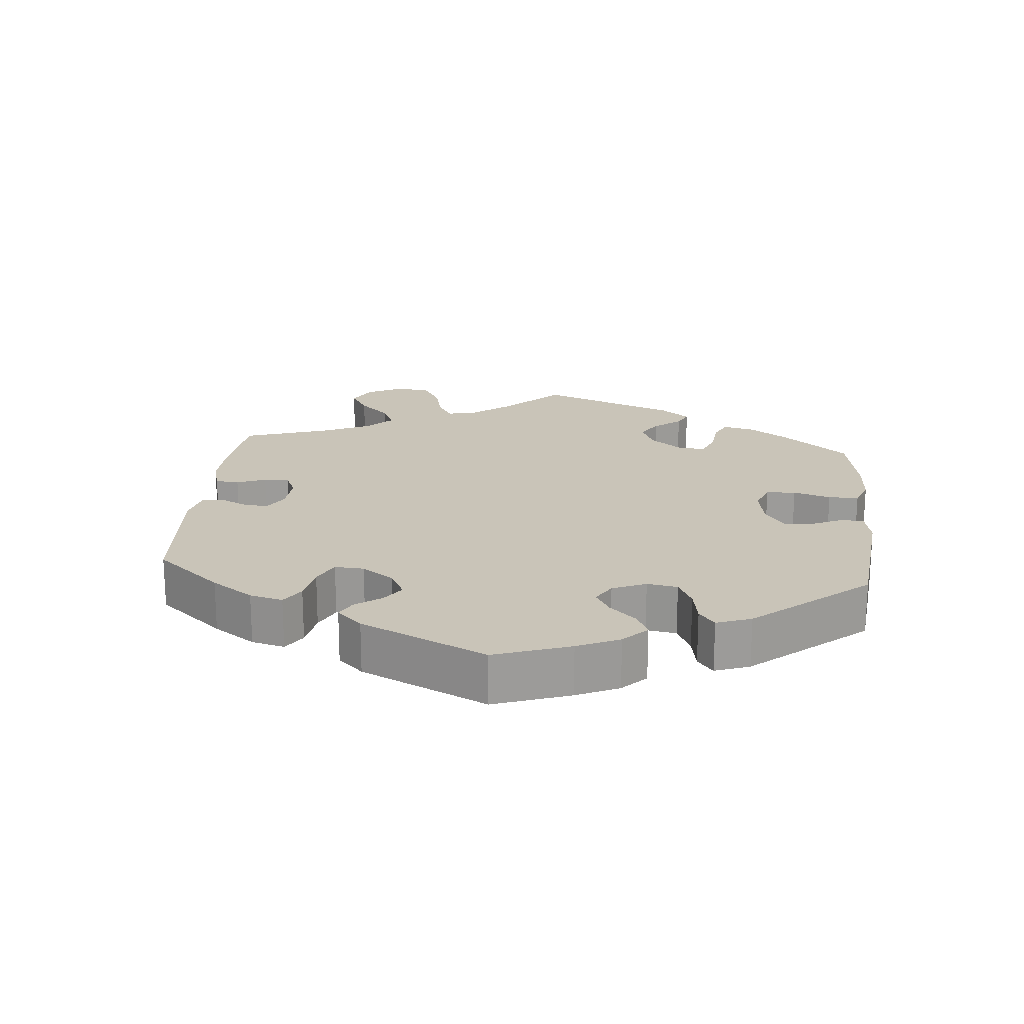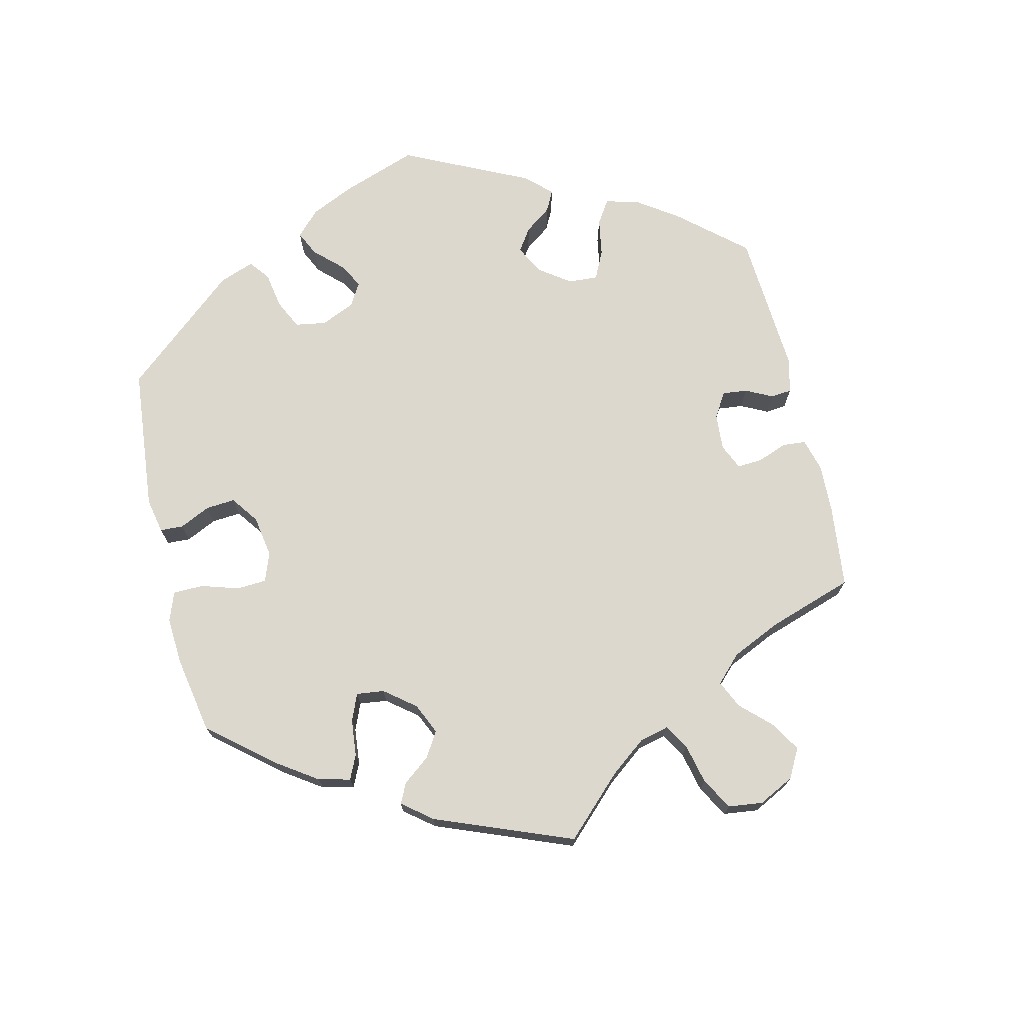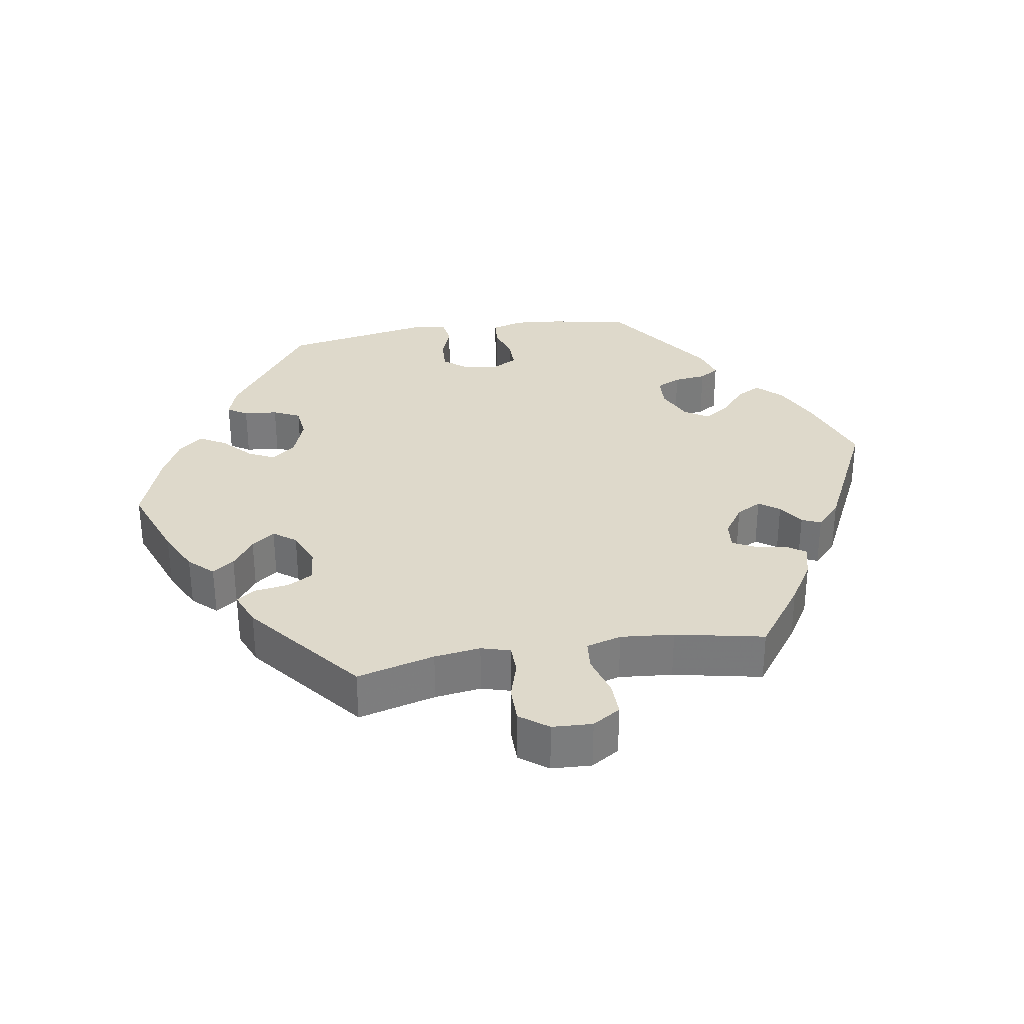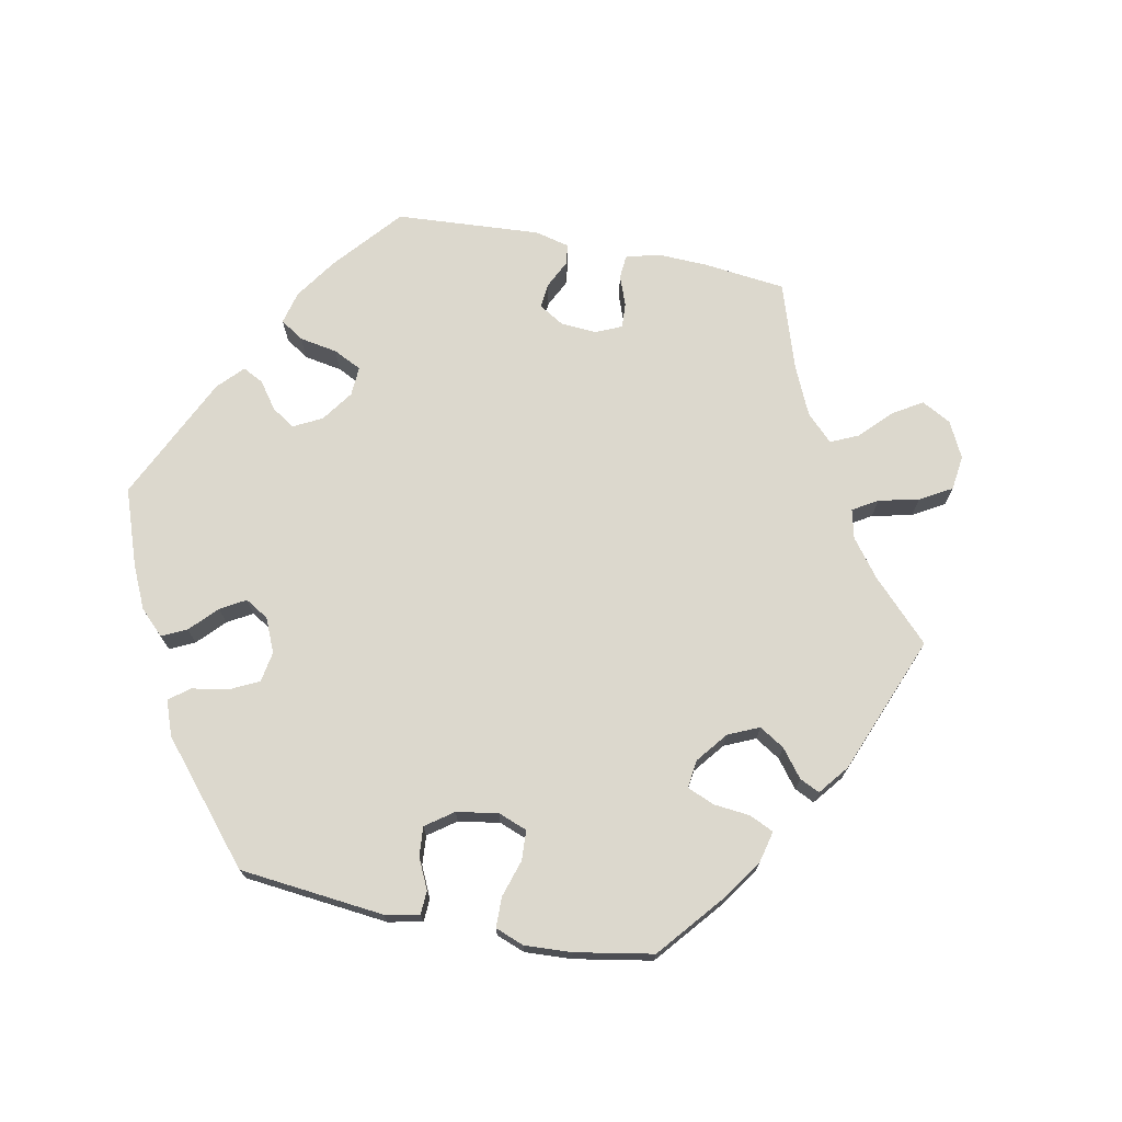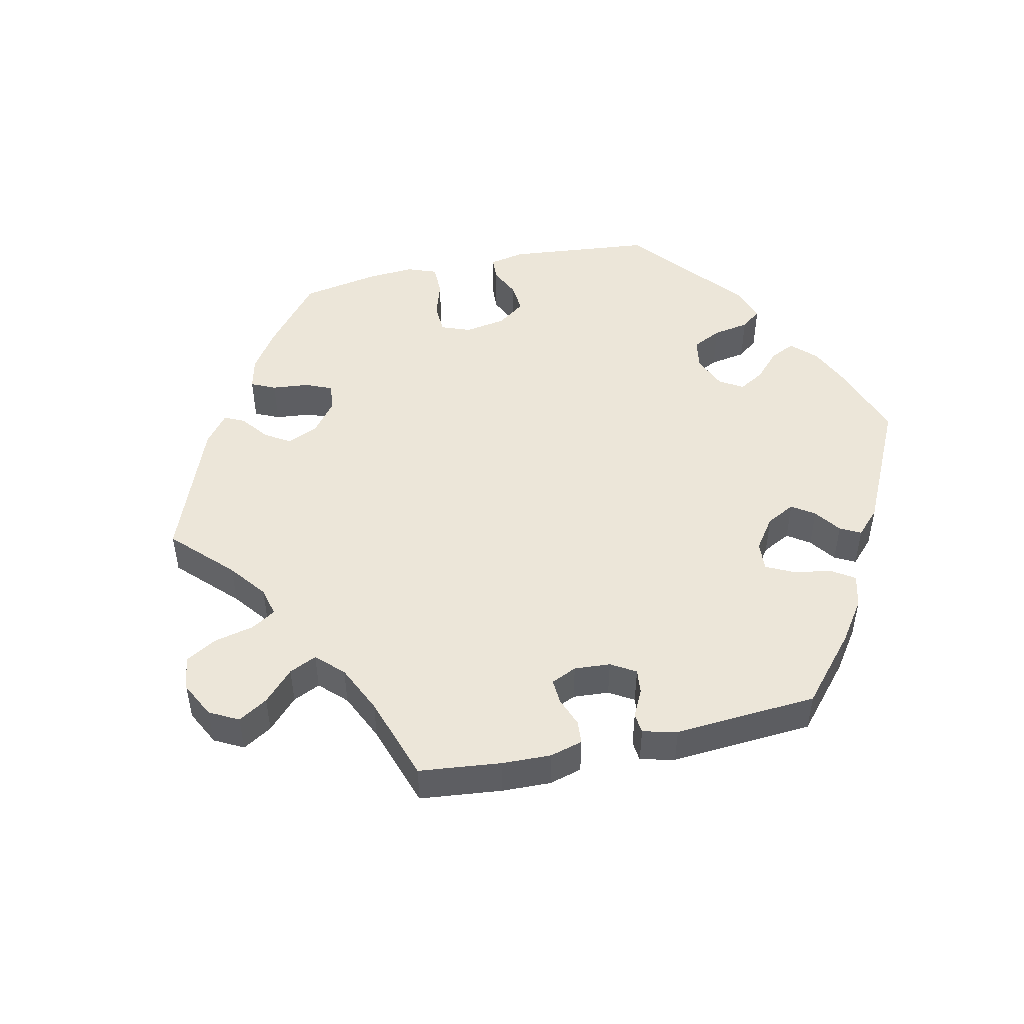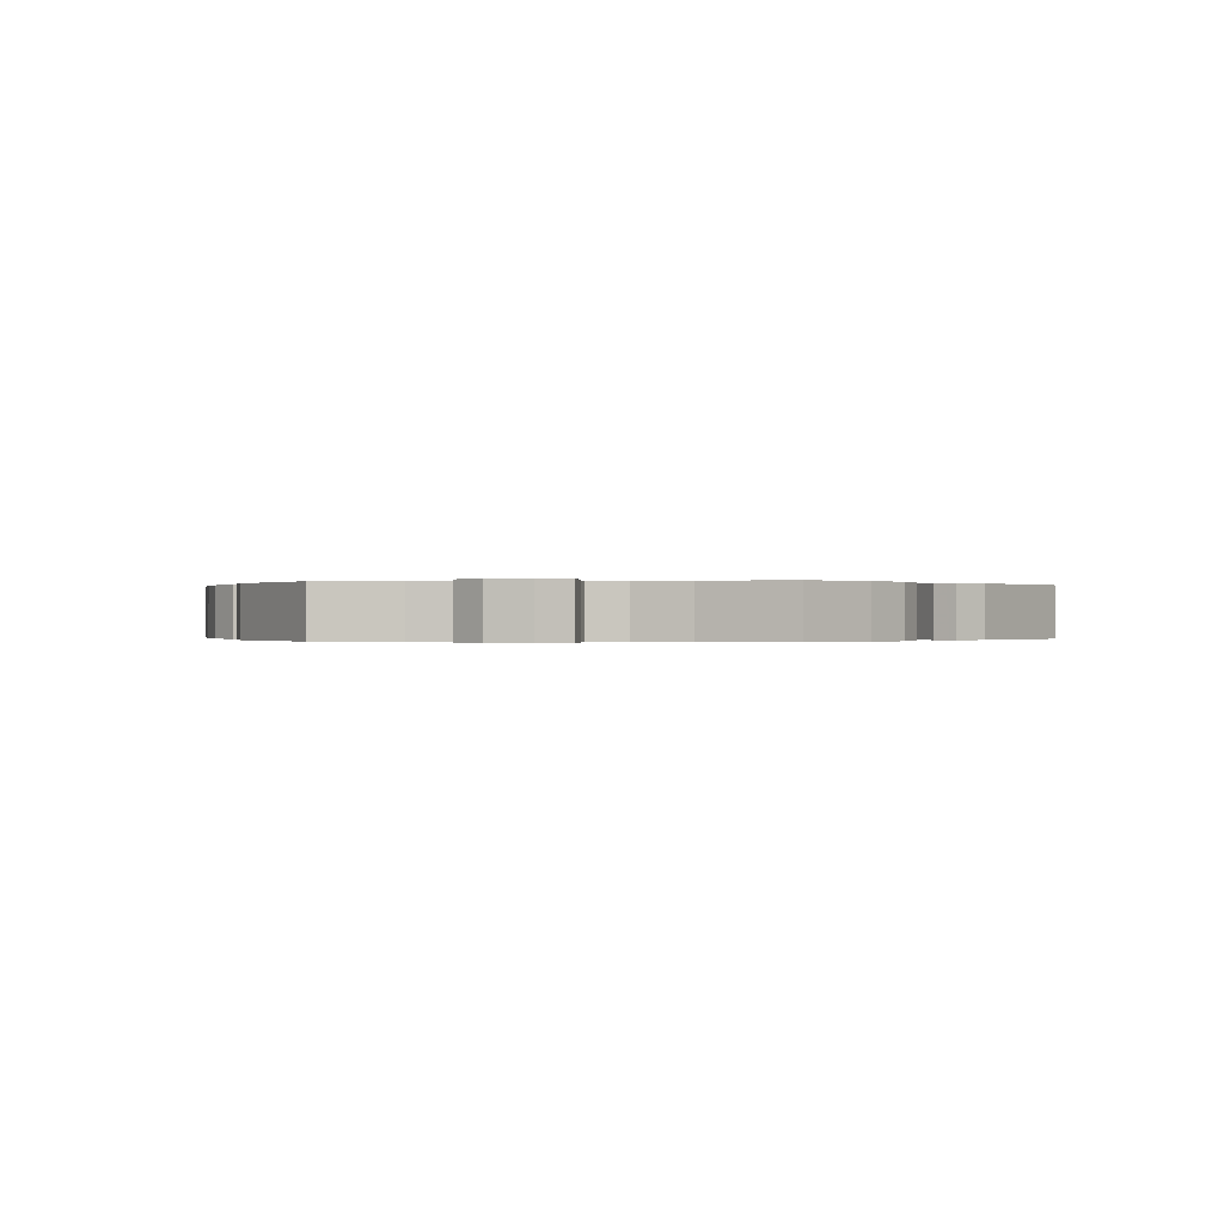
<metadata>
{"format":"obj","ext":"obj","renderer":"f3d","projection":"perspective","resolution":1024,"background":"white","views":[{"elev":20.1,"azim":65.4,"up":"+Y"},{"elev":72.6,"azim":-133.2,"up":"+Y"},{"elev":31.8,"azim":-99.4,"up":"+Y"},{"elev":72.6,"azim":161.4,"up":"+Y"},{"elev":48.9,"azim":-42.4,"up":"+Y"},{"elev":-0.1,"azim":-80.9,"up":"+Y"}]}
</metadata>
<code>
v 0.521 0.07 0.176
v 0.527 0.07 0.11
v 0.514 0.07 0.064
v 0.475 0.07 0.061
v 0.425 0.07 0.076
v 0.384 0.07 0.076
v 0.365 0.07 0.042
v 0.371 0.07 -0.01
v 0.399 0.07 -0.044
v 0.445 0.07 -0.041
v 0.494 0.07 -0.023
v 0.53 0.07 -0.028
v 0.539 0.07 -0.08
v 0.501 0.07 -0.289
v 0.333 0.07 -0.41
v 0.285 0.07 -0.426
v 0.267 0.07 -0.398
v 0.263 0.07 -0.35
v 0.245 0.07 -0.312
v 0.197 0.07 -0.307
v 0.141 0.07 -0.328
v 0.113 0.07 -0.362
v 0.132 0.07 -0.4
v 0.173 0.07 -0.438
v 0.194 0.07 -0.476
v 0.166 0.07 -0.51
v 0.106 0.07 -0.54
v 0 0.07 -0.578
v -0.113 0.07 -0.536
v -0.175 0.07 -0.506
v -0.207 0.07 -0.472
v -0.185 0.07 -0.441
v -0.142 0.07 -0.41
v -0.117 0.07 -0.377
v -0.141 0.07 -0.345
v -0.193 0.07 -0.324
v -0.241 0.07 -0.329
v -0.261 0.07 -0.366
v -0.268 0.07 -0.415
v -0.286 0.07 -0.441
v -0.336 0.07 -0.421
v -0.501 0.07 -0.289
v -0.472 0.07 -0.178
v -0.463 0.07 -0.112
v -0.475 0.07 -0.071
v -0.516 0.07 -0.07
v -0.572 0.07 -0.087
v -0.624 0.07 -0.087
v -0.654 0.07 -0.047
v -0.657 0.07 0.01
v -0.632 0.07 0.05
v -0.583 0.07 0.049
v -0.525 0.07 0.032
v -0.482 0.07 0.036
v -0.468 0.07 0.086
v -0.475 0.07 0.162
v -0.501 0.07 0.288
v -0.405 0.07 0.358
v -0.345 0.07 0.395
v -0.298 0.07 0.407
v -0.279 0.07 0.379
v -0.272 0.07 0.335
v -0.256 0.07 0.303
v -0.216 0.07 0.307
v -0.173 0.07 0.336
v -0.153 0.07 0.372
v -0.174 0.07 0.401
v -0.21 0.07 0.425
v -0.222 0.07 0.452
v -0.185 0.07 0.487
v 0 0.07 0.577
v 0.116 0.07 0.536
v 0.181 0.07 0.505
v 0.215 0.07 0.47
v 0.197 0.07 0.435
v 0.155 0.07 0.4
v 0.13 0.07 0.363
v 0.153 0.07 0.328
v 0.203 0.07 0.305
v 0.249 0.07 0.307
v 0.266 0.07 0.342
v 0.271 0.07 0.388
v 0.289 0.07 0.416
v 0.336 0.07 0.402
v 0.5 0.07 0.289
v 0.521 0 0.176
v 0.527 0 0.11
v 0.514 0 0.064
v 0.475 0 0.061
v 0.425 0 0.076
v 0.384 0 0.076
v 0.365 0 0.042
v 0.371 0 -0.01
v 0.399 0 -0.044
v 0.445 0 -0.041
v 0.494 0 -0.023
v 0.53 0 -0.028
v 0.539 0 -0.08
v 0.501 0 -0.289
v 0.333 0 -0.41
v 0.285 0 -0.426
v 0.267 0 -0.398
v 0.263 0 -0.35
v 0.245 0 -0.312
v 0.197 0 -0.307
v 0.141 0 -0.328
v 0.113 0 -0.362
v 0.132 0 -0.4
v 0.173 0 -0.438
v 0.194 0 -0.476
v 0.166 0 -0.51
v 0.106 0 -0.54
v 0 0 -0.578
v -0.113 0 -0.536
v -0.175 0 -0.506
v -0.207 0 -0.472
v -0.185 0 -0.441
v -0.142 0 -0.41
v -0.117 0 -0.377
v -0.141 0 -0.345
v -0.193 0 -0.324
v -0.241 0 -0.329
v -0.261 0 -0.366
v -0.268 0 -0.415
v -0.286 0 -0.441
v -0.336 0 -0.421
v -0.501 0 -0.289
v -0.472 0 -0.178
v -0.463 0 -0.112
v -0.475 0 -0.071
v -0.516 0 -0.07
v -0.572 0 -0.087
v -0.624 0 -0.087
v -0.654 0 -0.047
v -0.657 0 0.01
v -0.632 0 0.05
v -0.583 0 0.049
v -0.525 0 0.032
v -0.482 0 0.036
v -0.468 0 0.086
v -0.475 0 0.162
v -0.501 0 0.288
v -0.405 0 0.358
v -0.345 0 0.395
v -0.298 0 0.407
v -0.279 0 0.379
v -0.272 0 0.335
v -0.256 0 0.303
v -0.216 0 0.307
v -0.173 0 0.336
v -0.153 0 0.372
v -0.174 0 0.401
v -0.21 0 0.425
v -0.222 0 0.452
v -0.185 0 0.487
v 0 0 0.577
v 0.116 0 0.536
v 0.181 0 0.505
v 0.215 0 0.47
v 0.197 0 0.435
v 0.155 0 0.4
v 0.13 0 0.363
v 0.153 0 0.328
v 0.203 0 0.305
v 0.249 0 0.307
v 0.266 0 0.342
v 0.271 0 0.388
v 0.289 0 0.416
v 0.336 0 0.402
v 0.5 0 0.289
f 81 82 83 84
f 80 81 84 85
f 79 80 85 1
f 73 74 75 76
f 73 76 77
f 72 73 77
f 71 72 77
f 70 71 77
f 67 68 69 70
f 66 67 70 77
f 65 66 77 78
f 59 60 61 62
f 59 62 63
f 56 57 58 59
f 55 56 59 63
f 54 55 63 64
f 50 51 52 53
f 50 53 54
f 49 50 54
f 46 47 48 49
f 45 46 49 54
f 44 45 54 64
f 40 41 42 43
f 38 39 40 43
f 37 38 43 44
f 36 37 44 64
f 30 31 32 33
f 30 33 34
f 29 30 34
f 28 29 34
f 27 28 34
f 26 27 34 35
f 23 24 25 26
f 22 23 26 35
f 15 16 17 18
f 15 18 19
f 14 15 19
f 13 14 19 20
f 10 11 12 13
f 9 10 13 20
f 2 3 4 5
f 79 1 2 5
f 79 5 6
f 78 79 6 7
f 65 78 7 8
f 21 22 35 36
f 21 36 64 65
f 20 21 65
f 8 9 20 65
f 169 168 167 166
f 170 169 166 165
f 86 170 165 164
f 161 160 159 158
f 162 161 158
f 162 158 157
f 162 157 156
f 162 156 155
f 155 154 153 152
f 162 155 152 151
f 163 162 151 150
f 147 146 145 144
f 148 147 144
f 144 143 142 141
f 148 144 141 140
f 149 148 140 139
f 138 137 136 135
f 139 138 135
f 139 135 134
f 134 133 132 131
f 139 134 131 130
f 149 139 130 129
f 128 127 126 125
f 128 125 124 123
f 129 128 123 122
f 149 129 122 121
f 118 117 116 115
f 119 118 115
f 119 115 114
f 119 114 113
f 119 113 112
f 120 119 112 111
f 111 110 109 108
f 120 111 108 107
f 103 102 101 100
f 104 103 100
f 104 100 99
f 105 104 99 98
f 98 97 96 95
f 105 98 95 94
f 90 89 88 87
f 90 87 86 164
f 91 90 164
f 92 91 164 163
f 93 92 163 150
f 121 120 107 106
f 150 149 121 106
f 150 106 105
f 150 105 94 93
f 1 86 87 2
f 2 87 88 3
f 3 88 89 4
f 4 89 90 5
f 5 90 91 6
f 6 91 92 7
f 7 92 93 8
f 8 93 94 9
f 9 94 95 10
f 10 95 96 11
f 11 96 97 12
f 12 97 98 13
f 13 98 99 14
f 14 99 100 15
f 15 100 101 16
f 16 101 102 17
f 17 102 103 18
f 18 103 104 19
f 19 104 105 20
f 20 105 106 21
f 21 106 107 22
f 22 107 108 23
f 23 108 109 24
f 24 109 110 25
f 25 110 111 26
f 26 111 112 27
f 27 112 113 28
f 28 113 114 29
f 29 114 115 30
f 30 115 116 31
f 31 116 117 32
f 32 117 118 33
f 33 118 119 34
f 34 119 120 35
f 35 120 121 36
f 36 121 122 37
f 37 122 123 38
f 38 123 124 39
f 39 124 125 40
f 40 125 126 41
f 41 126 127 42
f 42 127 128 43
f 43 128 129 44
f 44 129 130 45
f 45 130 131 46
f 46 131 132 47
f 47 132 133 48
f 48 133 134 49
f 49 134 135 50
f 50 135 136 51
f 51 136 137 52
f 52 137 138 53
f 53 138 139 54
f 54 139 140 55
f 55 140 141 56
f 56 141 142 57
f 57 142 143 58
f 58 143 144 59
f 59 144 145 60
f 60 145 146 61
f 61 146 147 62
f 62 147 148 63
f 63 148 149 64
f 64 149 150 65
f 65 150 151 66
f 66 151 152 67
f 67 152 153 68
f 68 153 154 69
f 69 154 155 70
f 70 155 156 71
f 71 156 157 72
f 72 157 158 73
f 73 158 159 74
f 74 159 160 75
f 75 160 161 76
f 76 161 162 77
f 77 162 163 78
f 78 163 164 79
f 79 164 165 80
f 80 165 166 81
f 81 166 167 82
f 82 167 168 83
f 83 168 169 84
f 84 169 170 85
f 85 170 86 1

</code>
